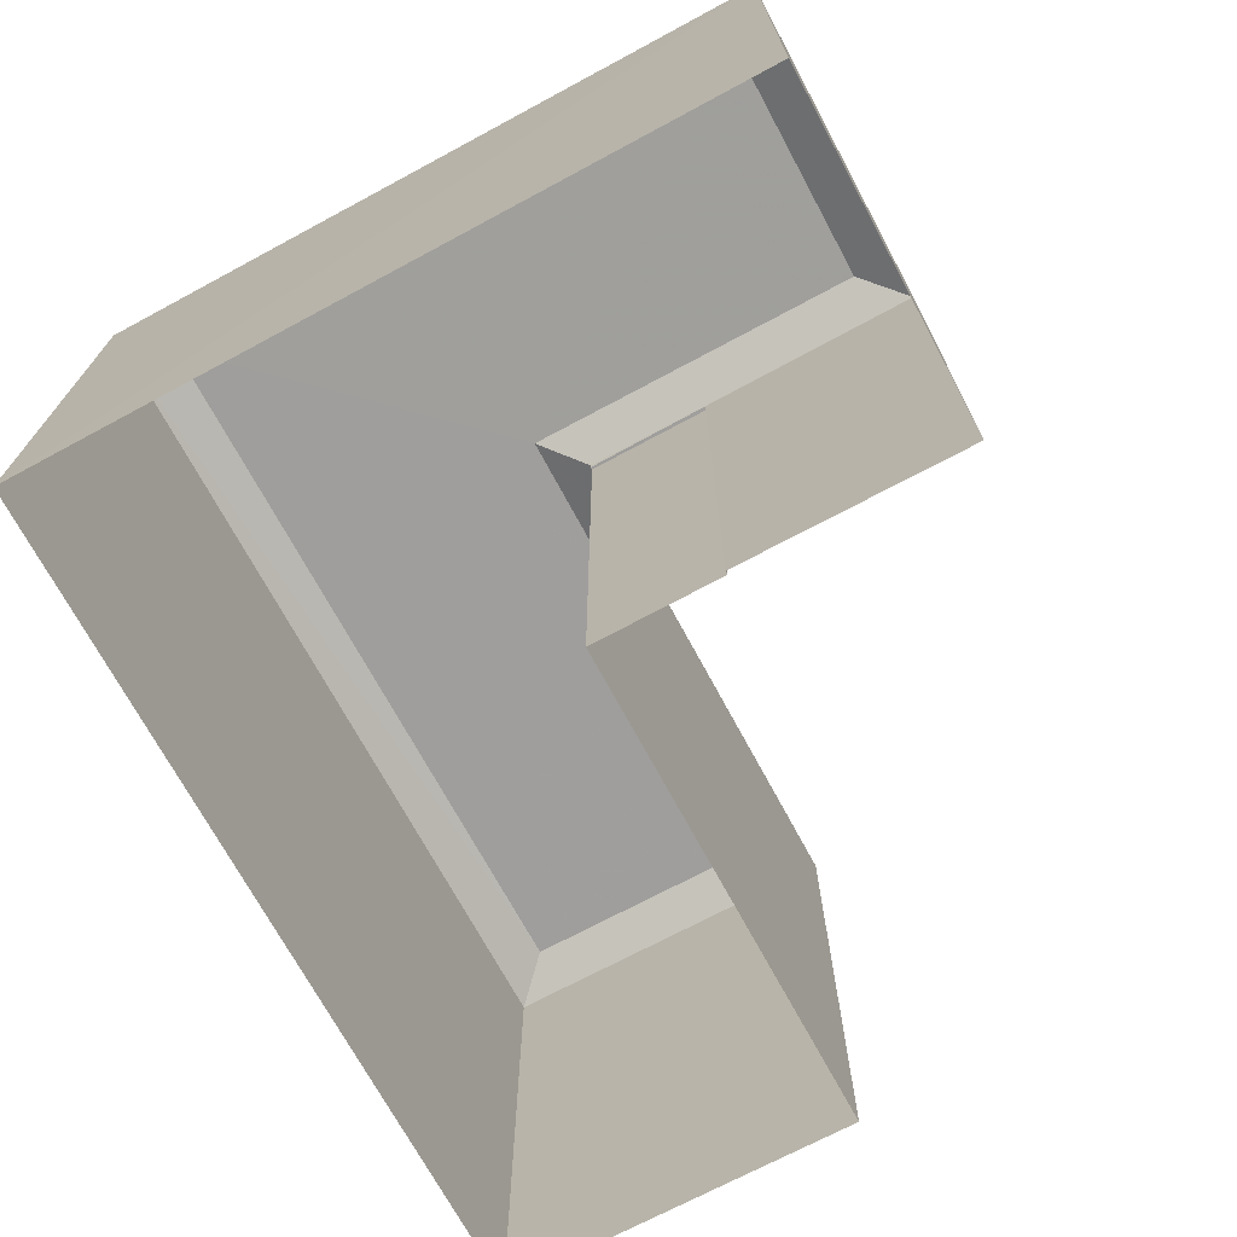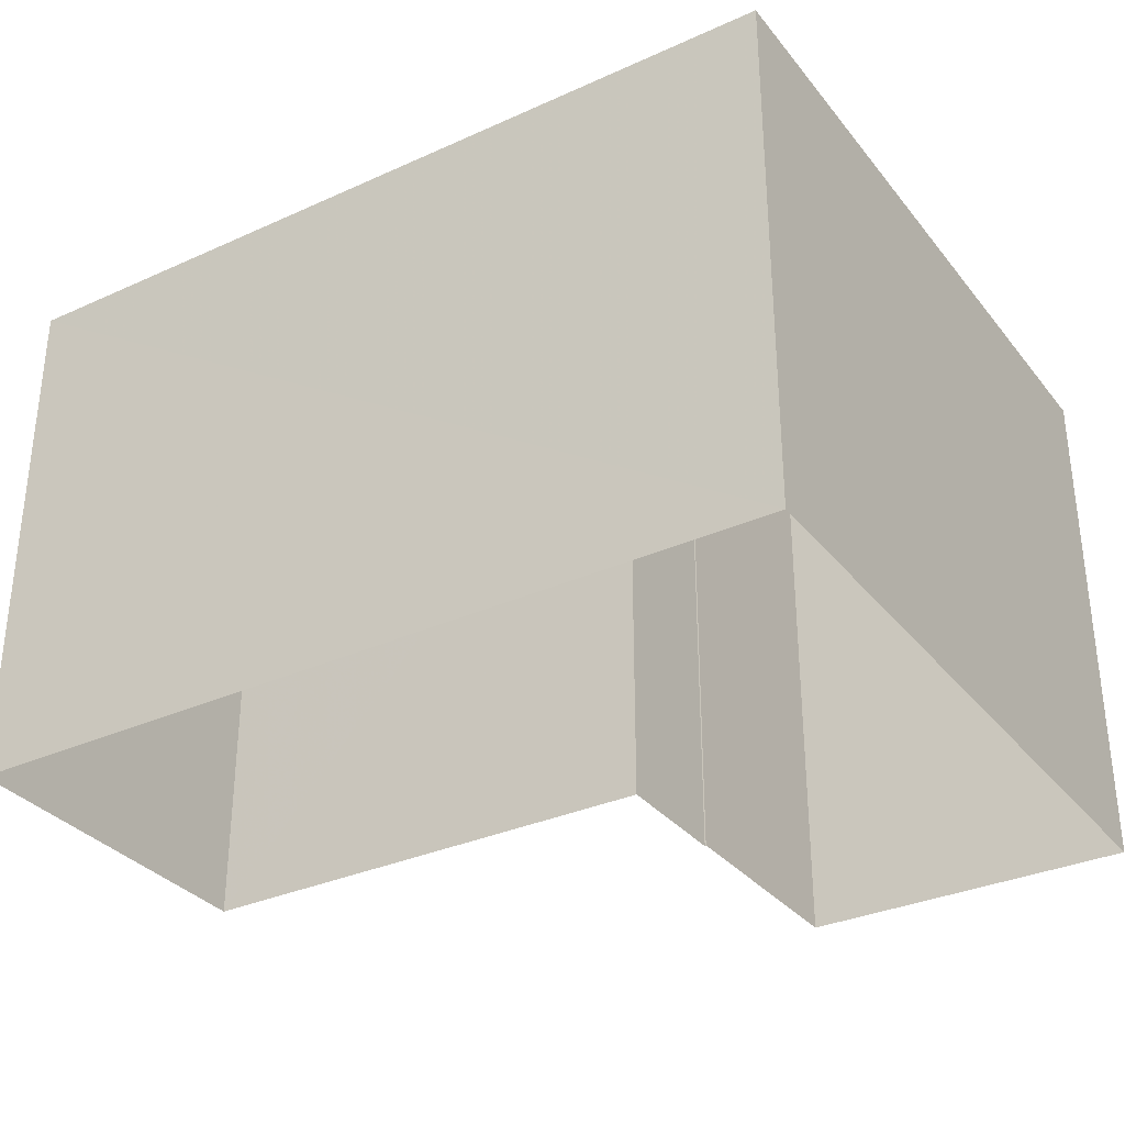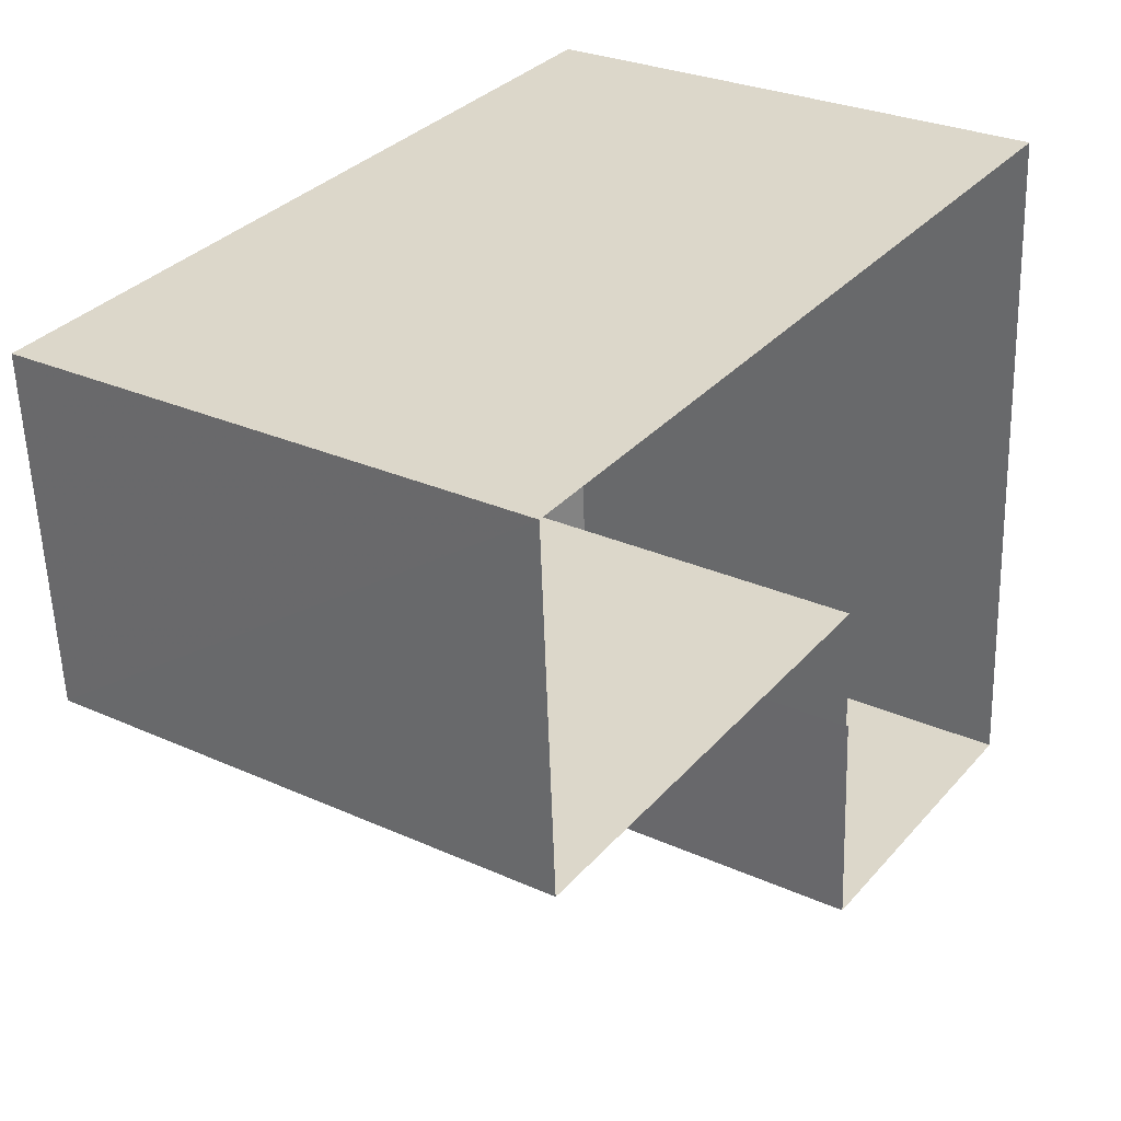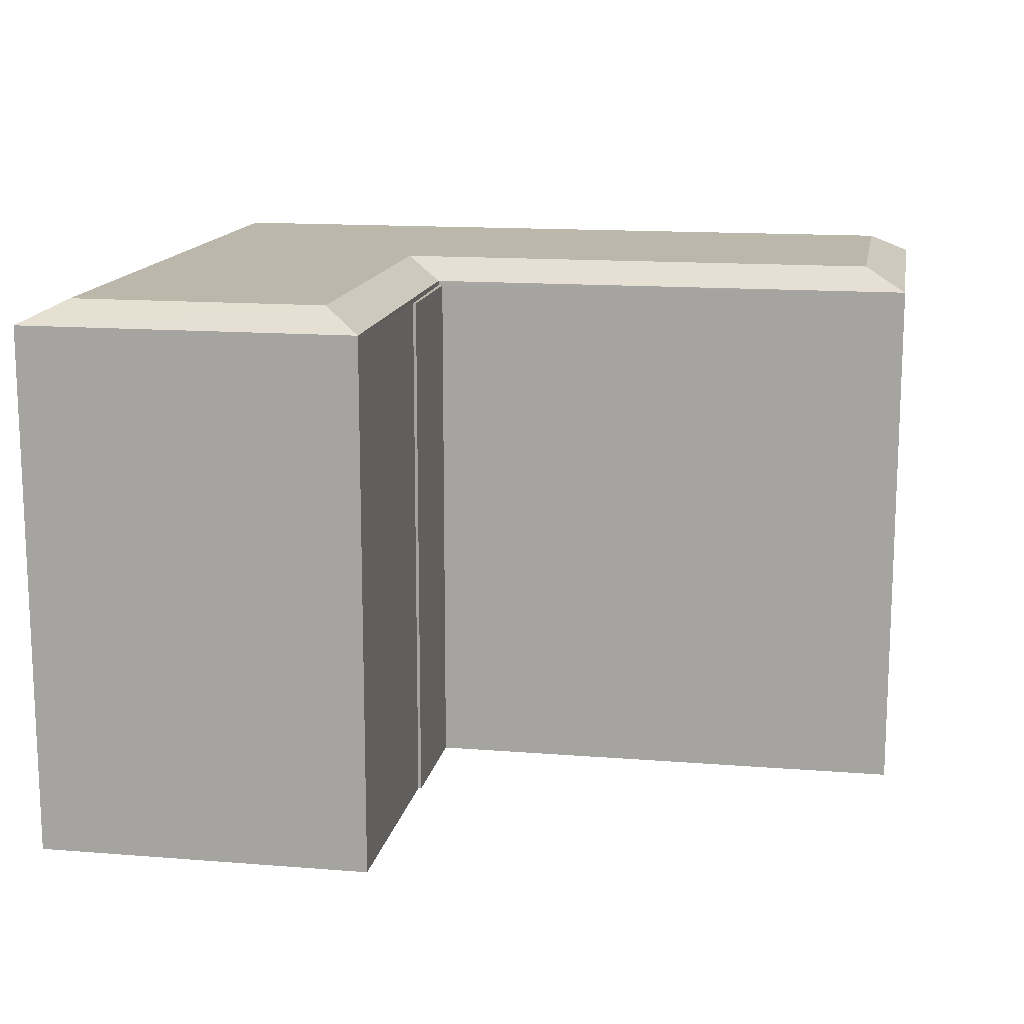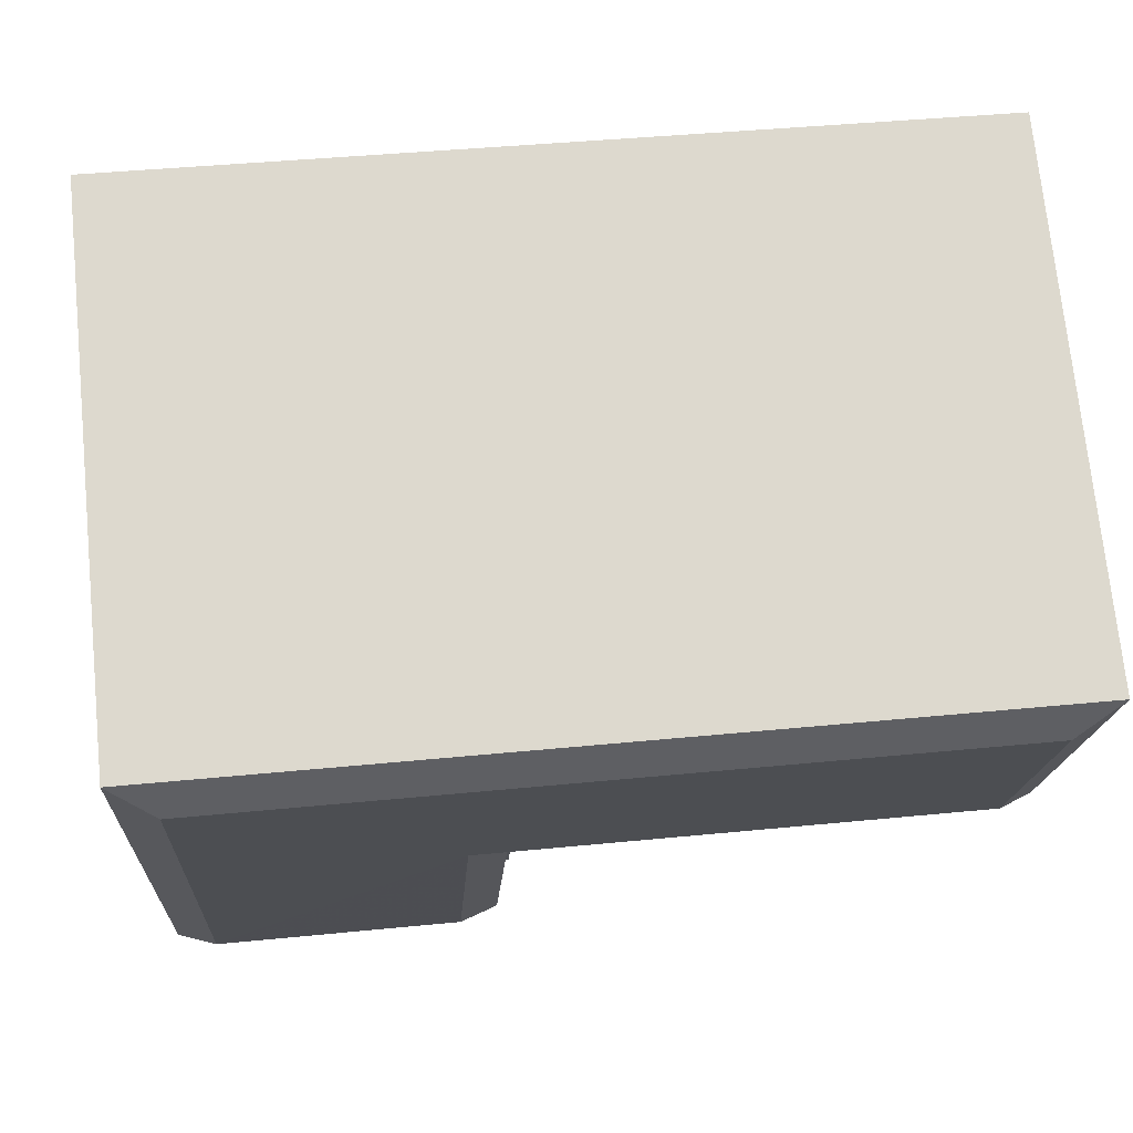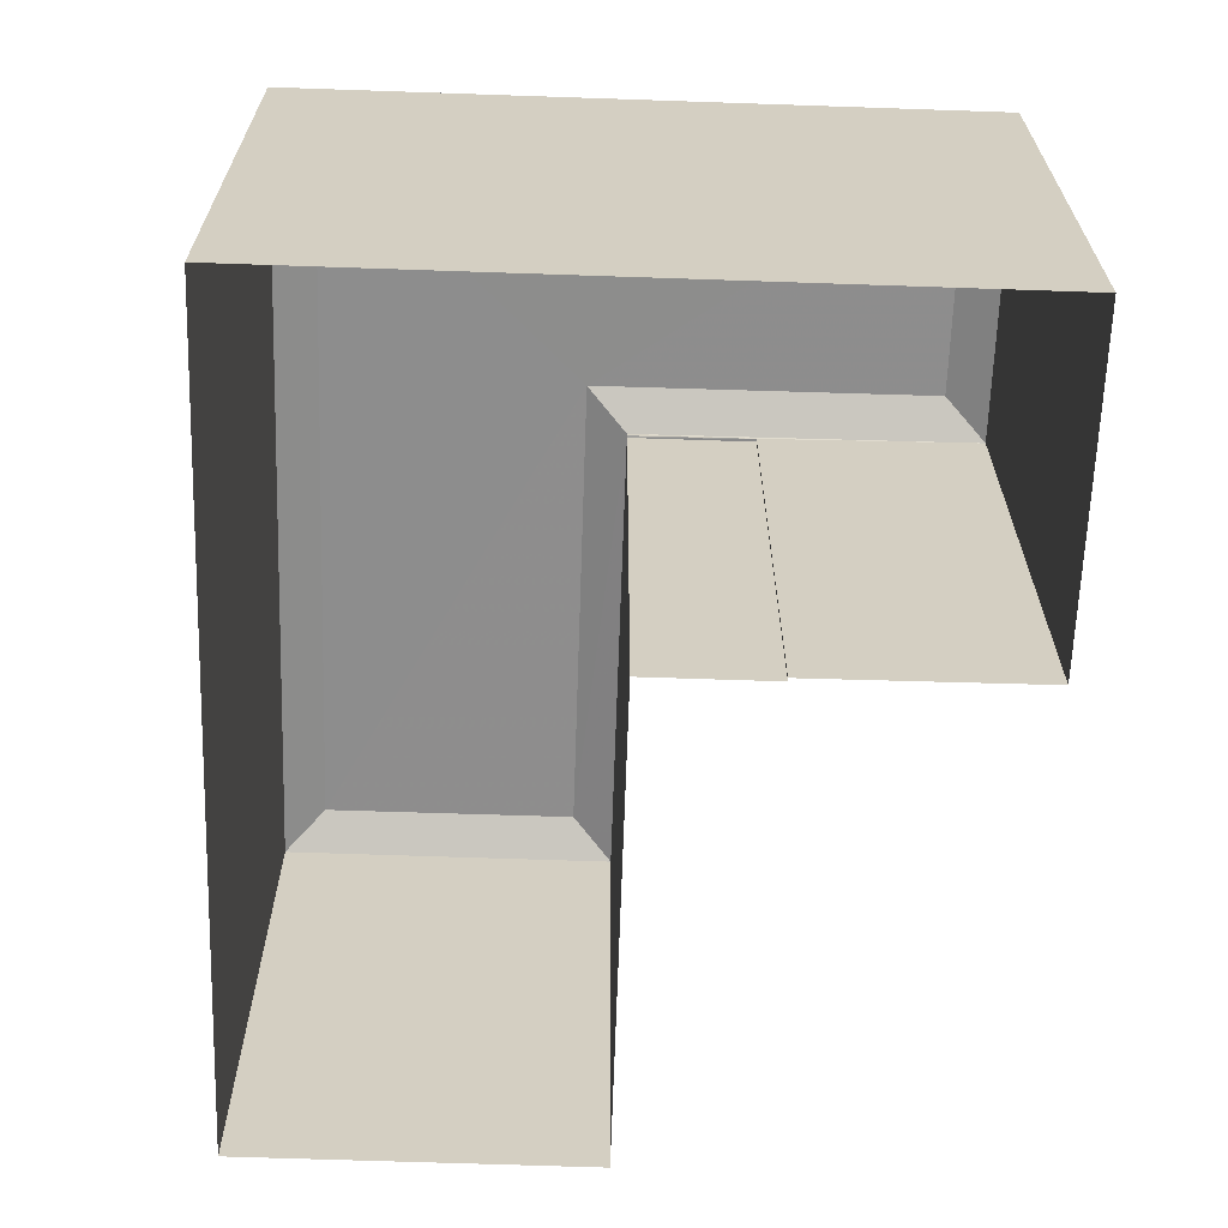
<metadata>
{"format":"obj","ext":"obj","renderer":"f3d","projection":"perspective","resolution":1024,"background":"white","views":[{"elev":-71.1,"azim":-65.1,"up":"+Z"},{"elev":-32.7,"azim":-151.3,"up":"+Z"},{"elev":28.5,"azim":124.1,"up":"+Y"},{"elev":14.2,"azim":6.7,"up":"+Z"},{"elev":72.8,"azim":-5.8,"up":"+Y"},{"elev":-64.6,"azim":-95.3,"up":"+Z"}]}
</metadata>
<code>
v -3.718e+05 -1.034e+05 34.65
v -3.718e+05 -1.034e+05 34.65
v -3.718e+05 -1.034e+05 34.64
v -3.718e+05 -1.034e+05 34.65
v -3.718e+05 -1.034e+05 34.65
v -3.718e+05 -1.034e+05 34.65
v -3.718e+05 -1.034e+05 34.65
v -3.718e+05 -1.034e+05 34.65
v -3.718e+05 -1.034e+05 49.92
v -3.718e+05 -1.034e+05 49.92
v -3.718e+05 -1.034e+05 49.92
v -3.718e+05 -1.034e+05 49.92
v -3.718e+05 -1.034e+05 50.66
v -3.718e+05 -1.034e+05 50.06
v -3.718e+05 -1.034e+05 50.06
v -3.718e+05 -1.034e+05 50.66
v -3.718e+05 -1.034e+05 50.66
v -3.718e+05 -1.034e+05 50.06
v -3.718e+05 -1.034e+05 50.66
v -3.718e+05 -1.034e+05 50.66
v -3.718e+05 -1.034e+05 50.66
v -3.718e+05 -1.034e+05 50.06
v -3.718e+05 -1.034e+05 50.06
v -3.718e+05 -1.034e+05 50.06
f 1 2 3
f 3 2 4
f 1 5 2
f 4 6 7
f 6 2 8
f 4 2 6
f 9 10 11
f 12 9 11
f 13 14 15
f 16 13 15
f 17 15 18
f 17 16 15
f 16 17 19
f 17 20 19
f 13 16 19
f 21 13 19
f 20 18 22
f 20 17 18
f 20 22 23
f 19 20 23
f 21 23 24
f 21 19 23
f 21 24 14
f 13 21 14
f 7 9 22
f 22 9 23
f 7 6 9
f 23 9 12
f 2 10 8
f 2 11 10
f 18 3 4
f 18 15 3
f 2 5 11
f 5 24 11
f 11 23 12
f 11 24 23
f 22 4 7
f 22 18 4
f 24 5 1
f 14 24 1
f 6 8 10
f 9 6 10
f 14 1 3
f 15 14 3

</code>
